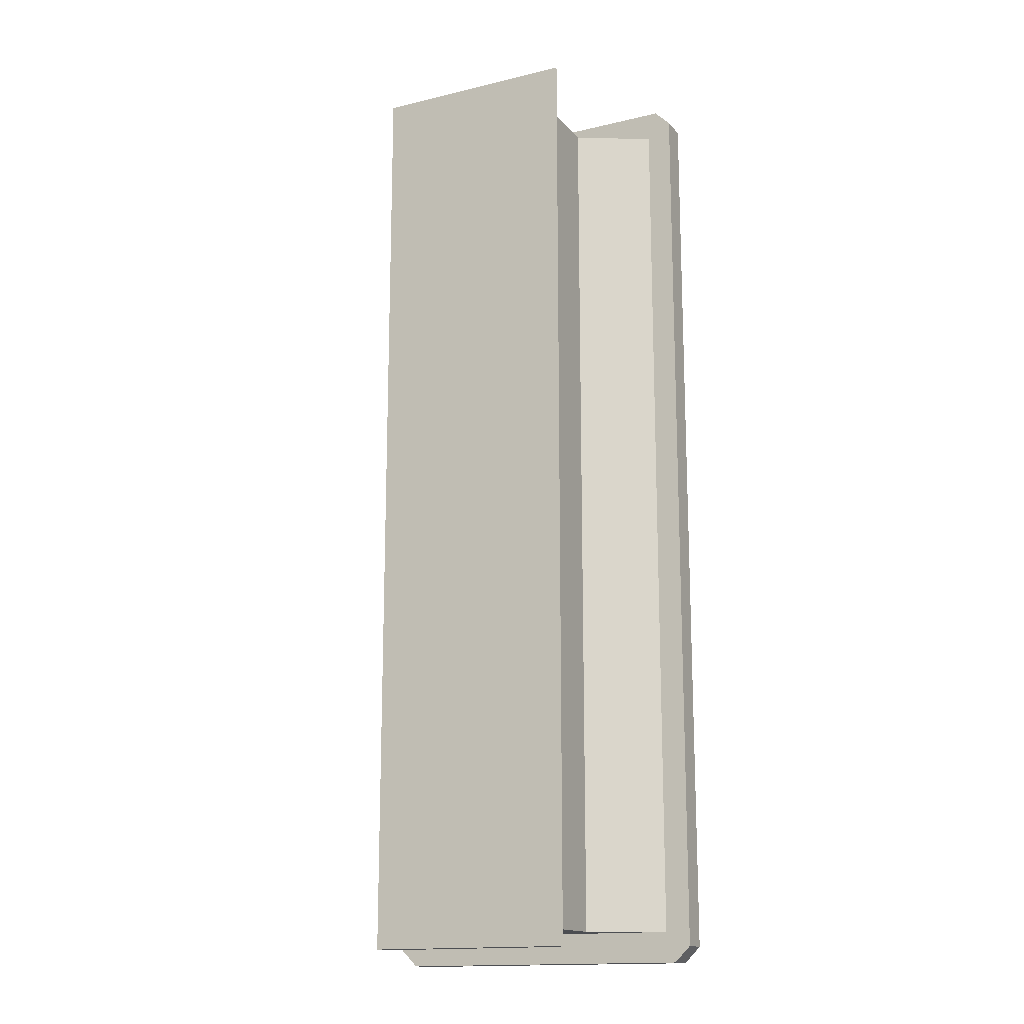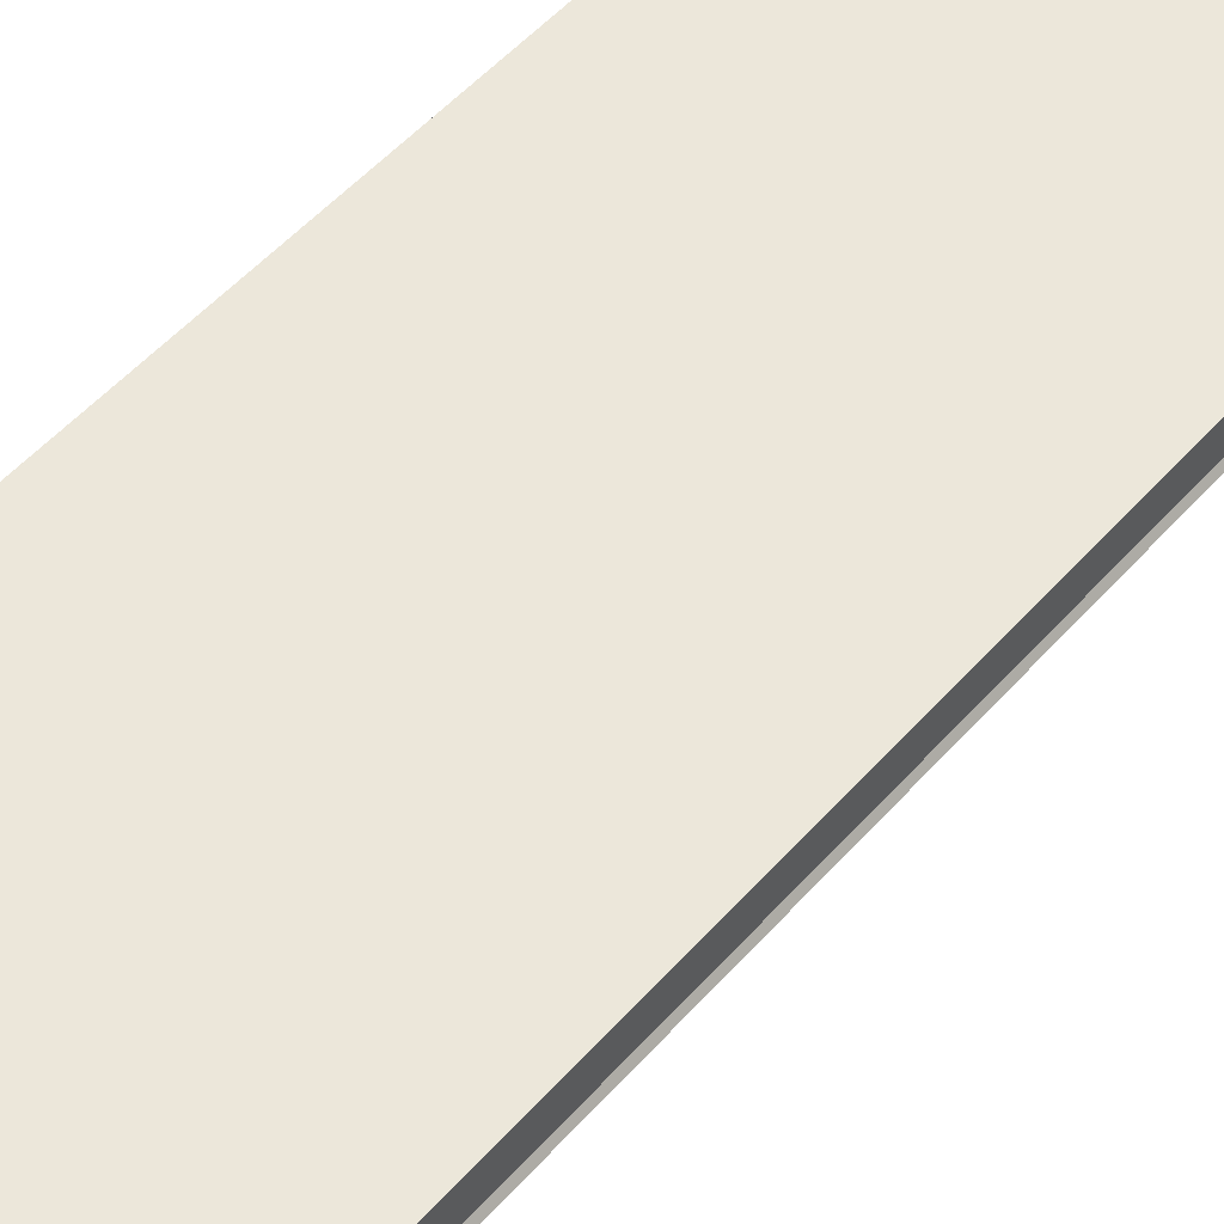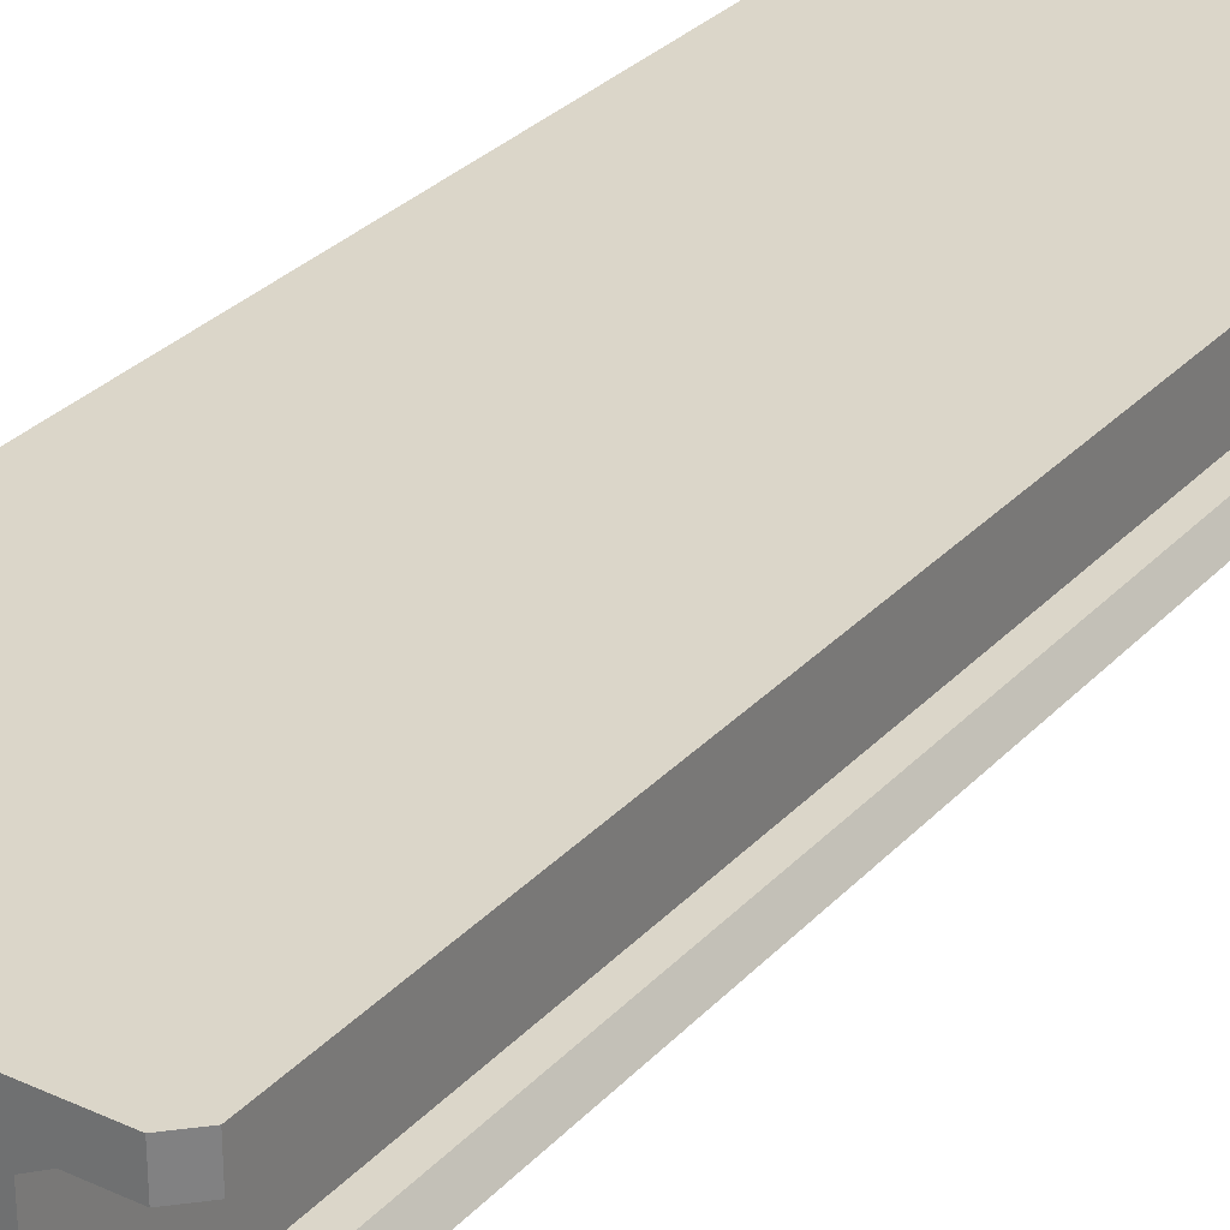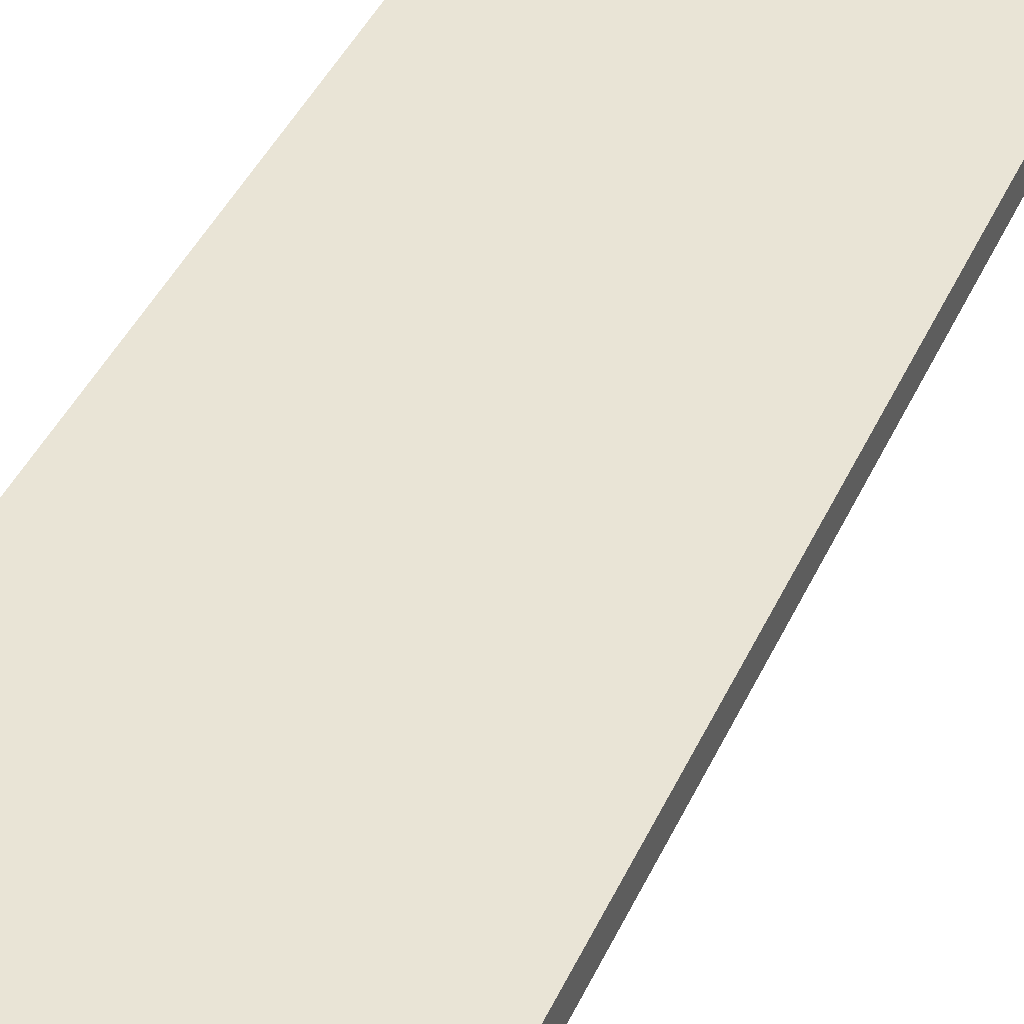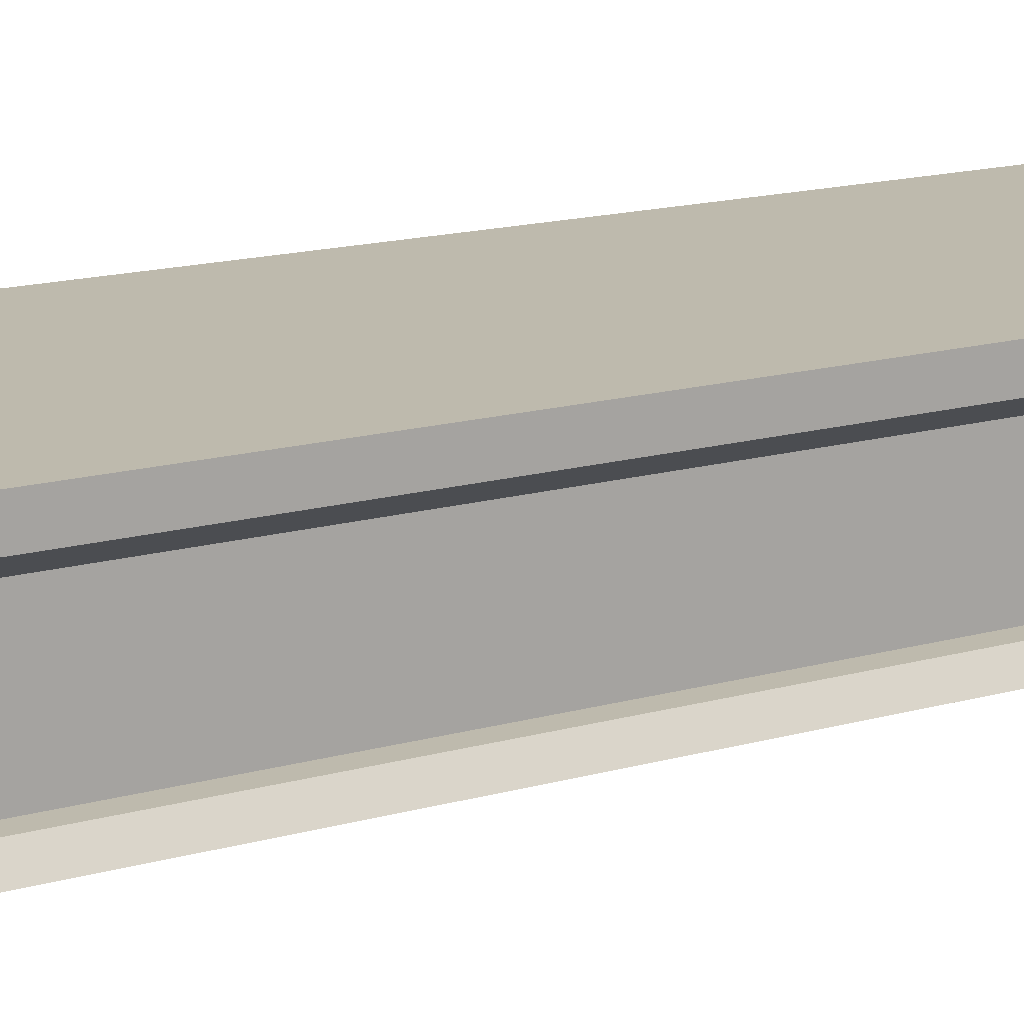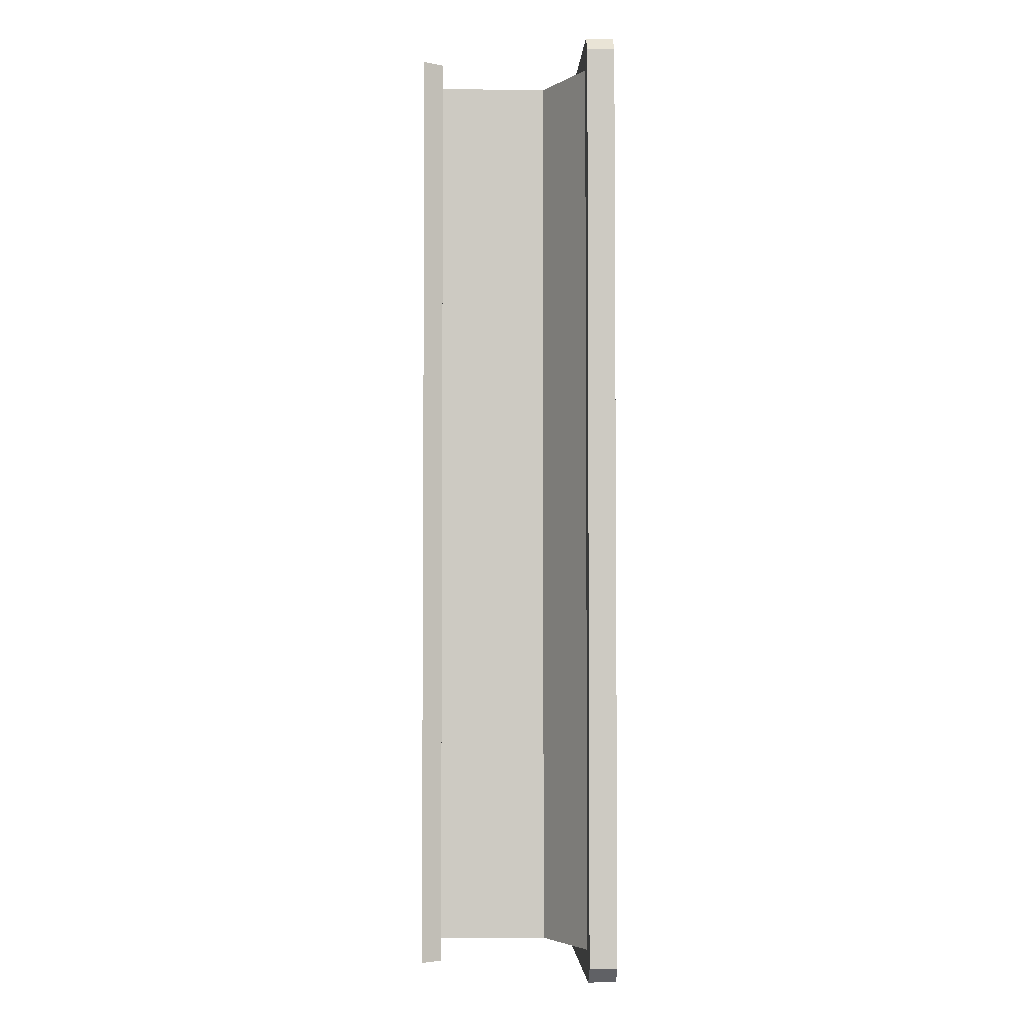
<metadata>
{"format":"obj","ext":"obj","renderer":"f3d","projection":"perspective","resolution":1024,"background":"white","views":[{"elev":-15.6,"azim":26.6,"up":"+Z"},{"elev":51.2,"azim":-140.3,"up":"+Y"},{"elev":29.8,"azim":33.9,"up":"+Y"},{"elev":42.7,"azim":-156.6,"up":"+Y"},{"elev":15.4,"azim":-121.2,"up":"+Y"},{"elev":-3.4,"azim":87.4,"up":"+Z"}]}
</metadata>
<code>
g object_059
v -0.2053 0.266 0.0642
v -0.2053 0.04129 0.0642
v -0.2053 0.266 1.947
v -0.2053 0.04129 1.947
v -0.1625 0.04129 0.0242
v -0.1371 0 0.0242
v -0.1625 0.04129 1.987
v -0.1371 0 1.987
v -0.5691 0 1.987
v -0.5691 0 0.0242
v -0.5437 0.04129 0.0242
v -0.5437 0.04129 1.987
v 0 0.3486 1.978
v 0 0.3486 0.03403
v -0.03403 0.3486 2.012
v -0.03403 0.3486 0
v -0.0535 0.3486 1.947
v -0.6722 0.3486 2.012
v -0.6527 0.3486 1.947
v -0.6527 0.3486 0.0642
v -0.0535 0.3486 0.0642
v -0.6722 0.3486 0
v -0.7062 0.3486 1.978
v -0.7062 0.3486 0.03403
v -0.5009 0.266 1.947
v -0.5009 0.266 0.0642
v 0 0.4066 0.03403
v 0 0.4066 1.978
v -0.03403 0.4066 0
v -0.03403 0.4066 2.012
v -0.6722 0.4066 0
v -0.6722 0.4066 2.012
v -0.7062 0.4066 0.03403
v -0.7062 0.4066 1.978
v -0.5009 0.04129 0.0642
v -0.5009 0.04129 1.947
f 3 2 1
f 2 3 4
f 7 6 5
f 6 7 8
f 9 6 8
f 6 9 10
f 9 11 10
f 11 9 12
f 15 14 13
f 14 15 16
f 16 15 17
f 17 15 18
f 17 18 19
f 19 18 20
f 21 16 17
f 16 21 22
f 22 21 20
f 22 20 18
f 22 18 23
f 22 23 24
f 19 26 25
f 26 19 20
f 29 28 27
f 28 29 30
f 30 29 31
f 30 31 32
f 32 31 33
f 32 33 34
f 36 26 35
f 26 36 25
f 7 9 8
f 9 7 12
f 11 6 10
f 6 11 5
f 3 36 4
f 36 3 25
f 25 3 17
f 25 17 19
f 5 2 7
f 2 5 11
f 2 11 35
f 35 11 36
f 4 7 2
f 7 4 12
f 12 4 36
f 12 36 11
f 26 2 35
f 2 26 1
f 1 26 20
f 1 20 21
f 3 21 17
f 21 3 1
f 28 14 27
f 14 28 13
f 24 31 22
f 31 24 33
f 18 34 23
f 34 18 32
f 23 33 24
f 33 23 34
f 31 16 22
f 16 31 29
f 30 13 28
f 13 30 15
f 27 16 29
f 16 27 14
f 30 18 15
f 18 30 32
f 35 4 2
f 4 35 36

</code>
